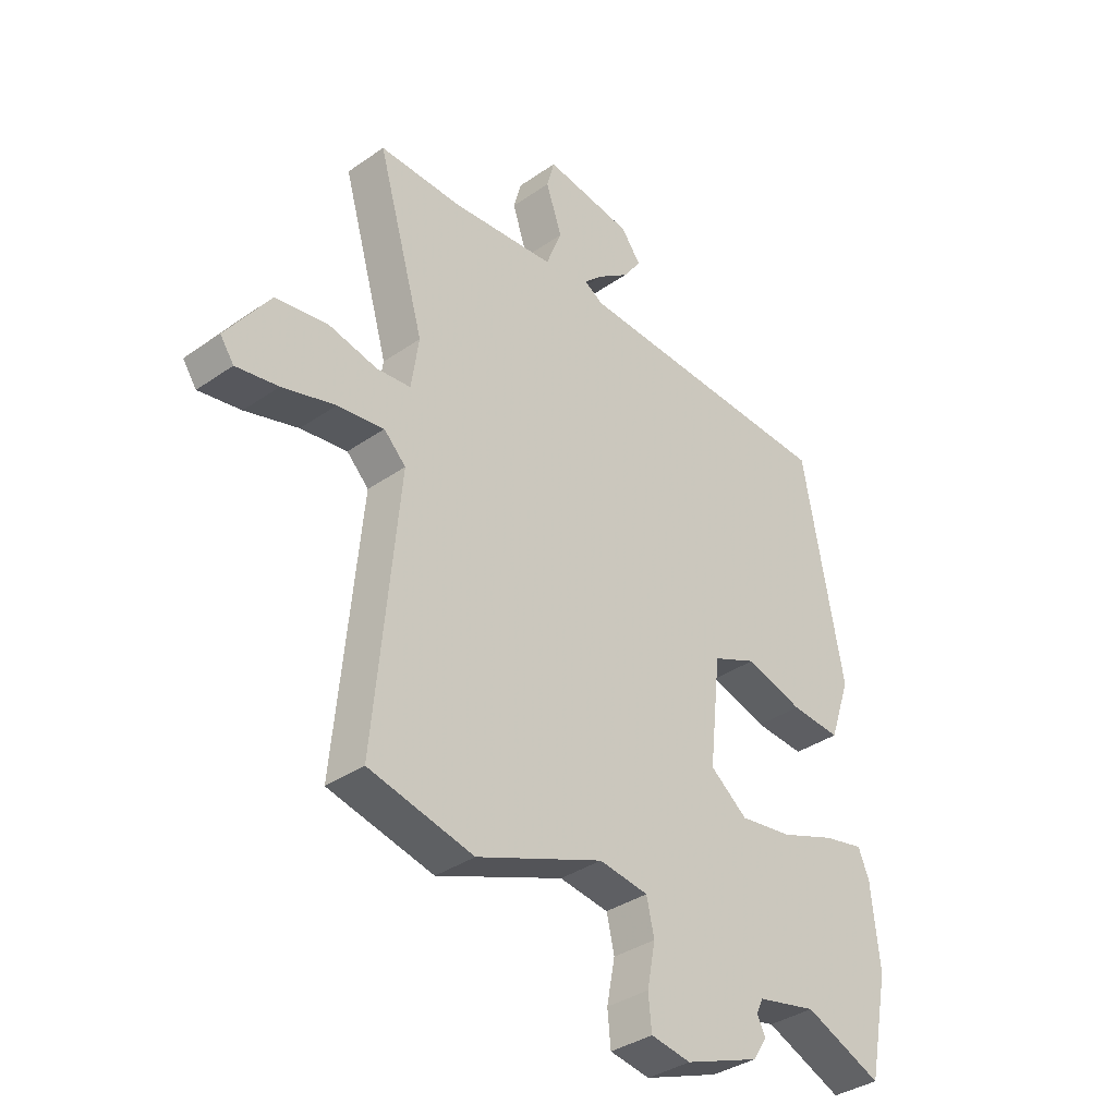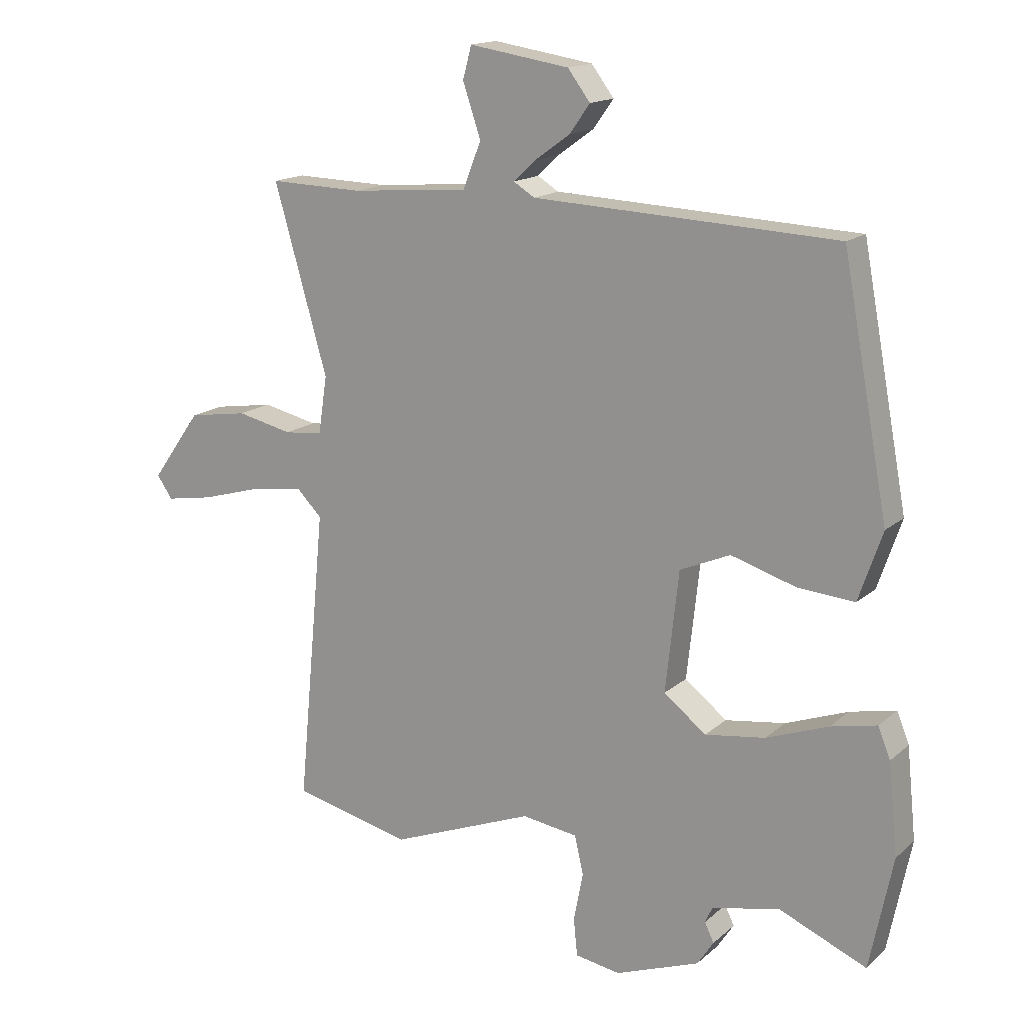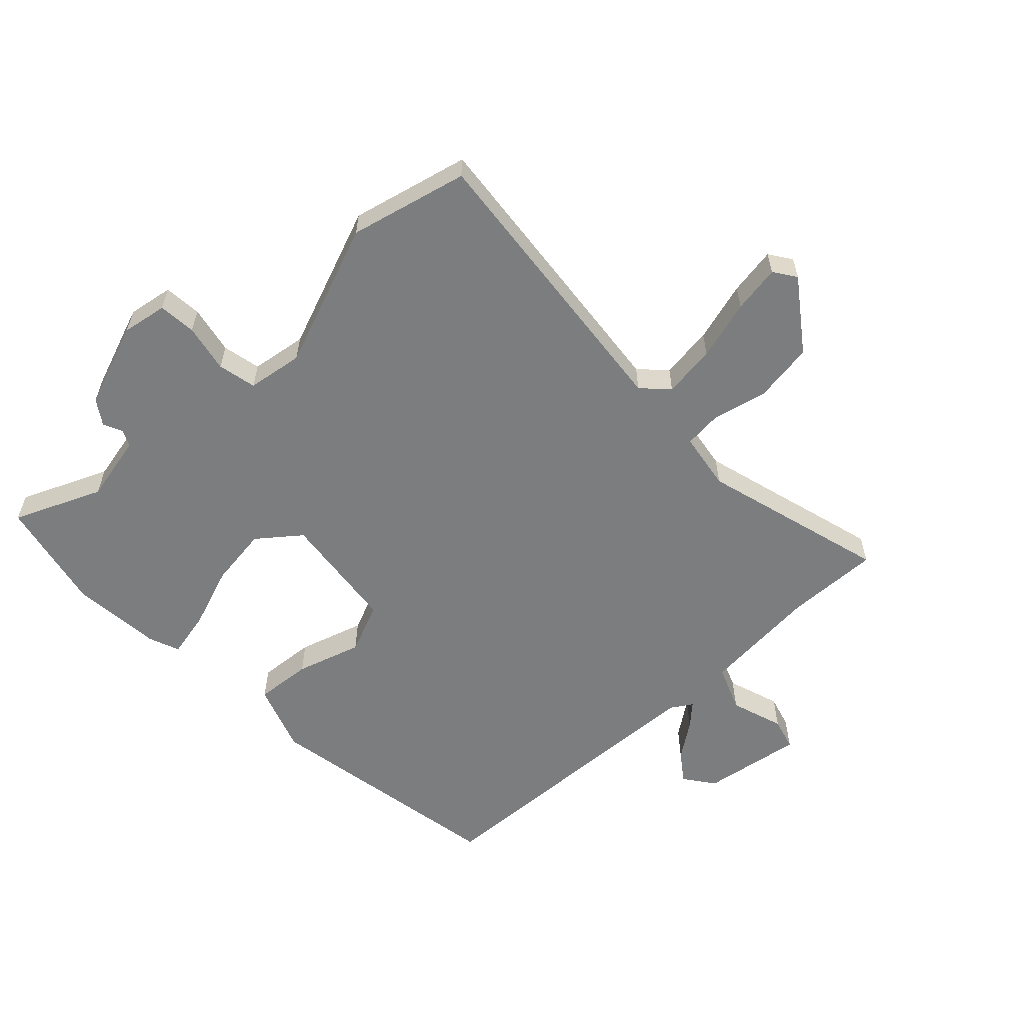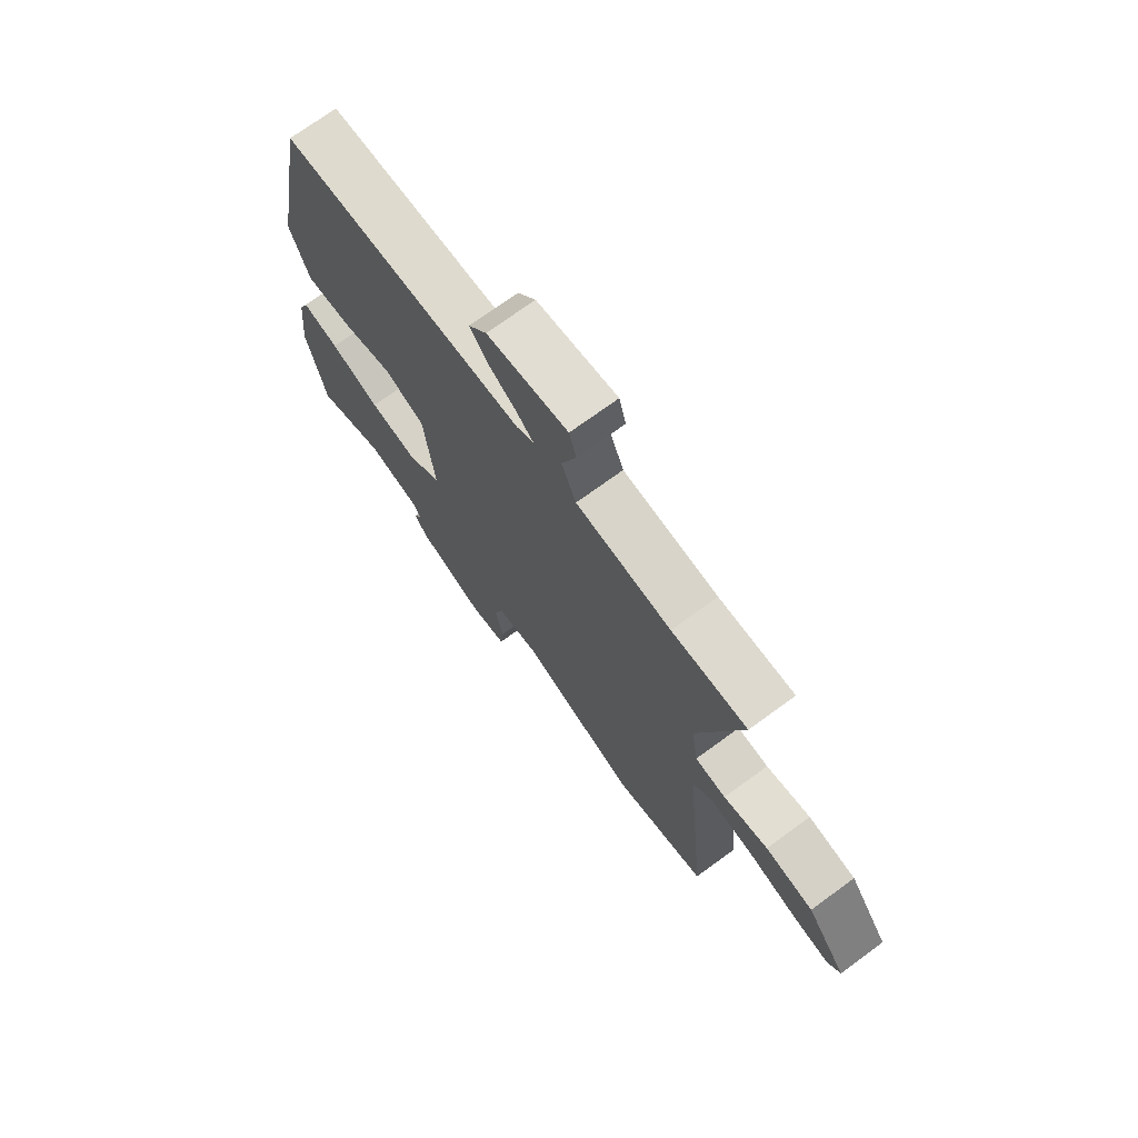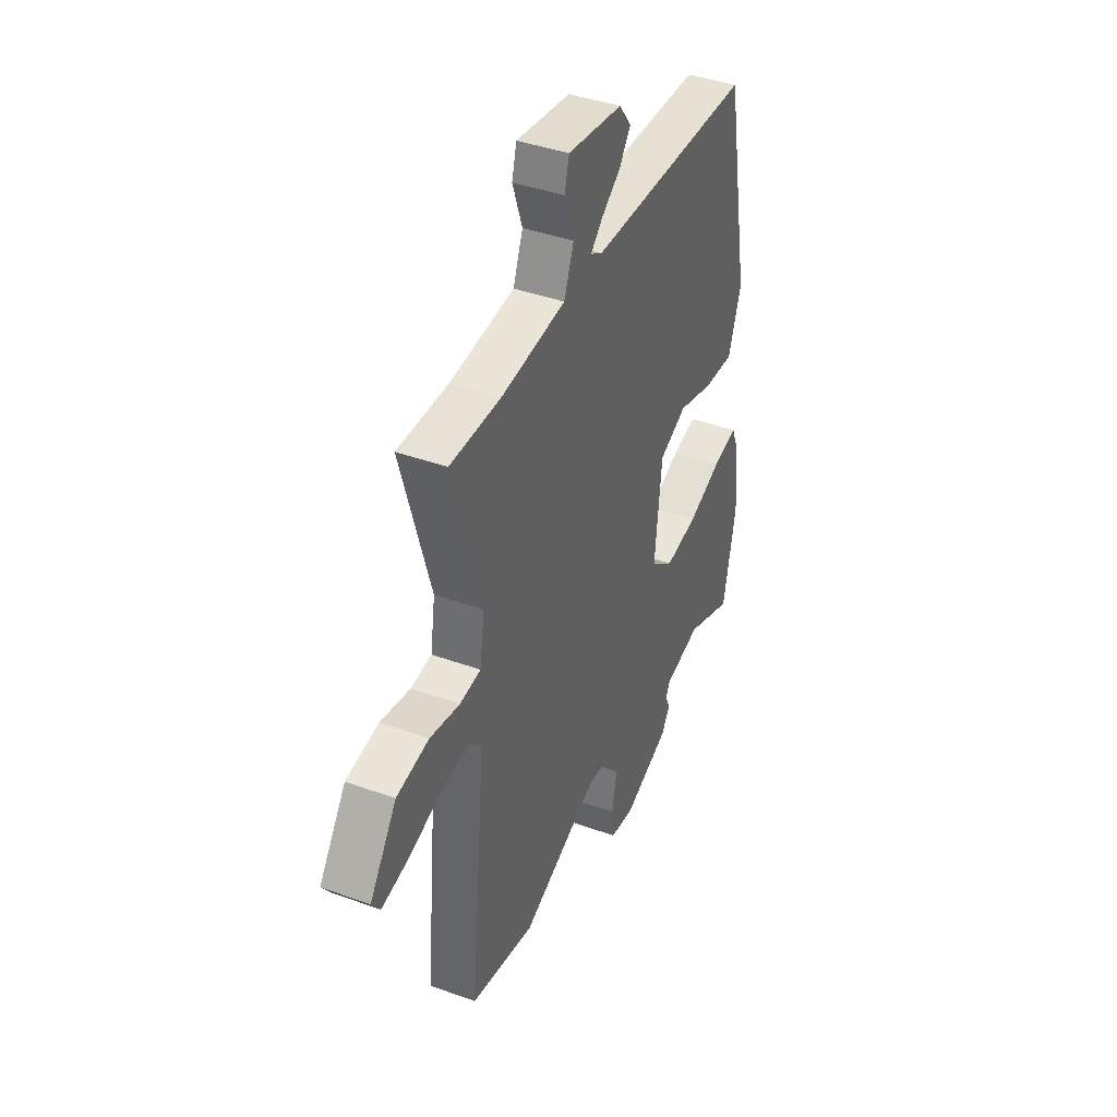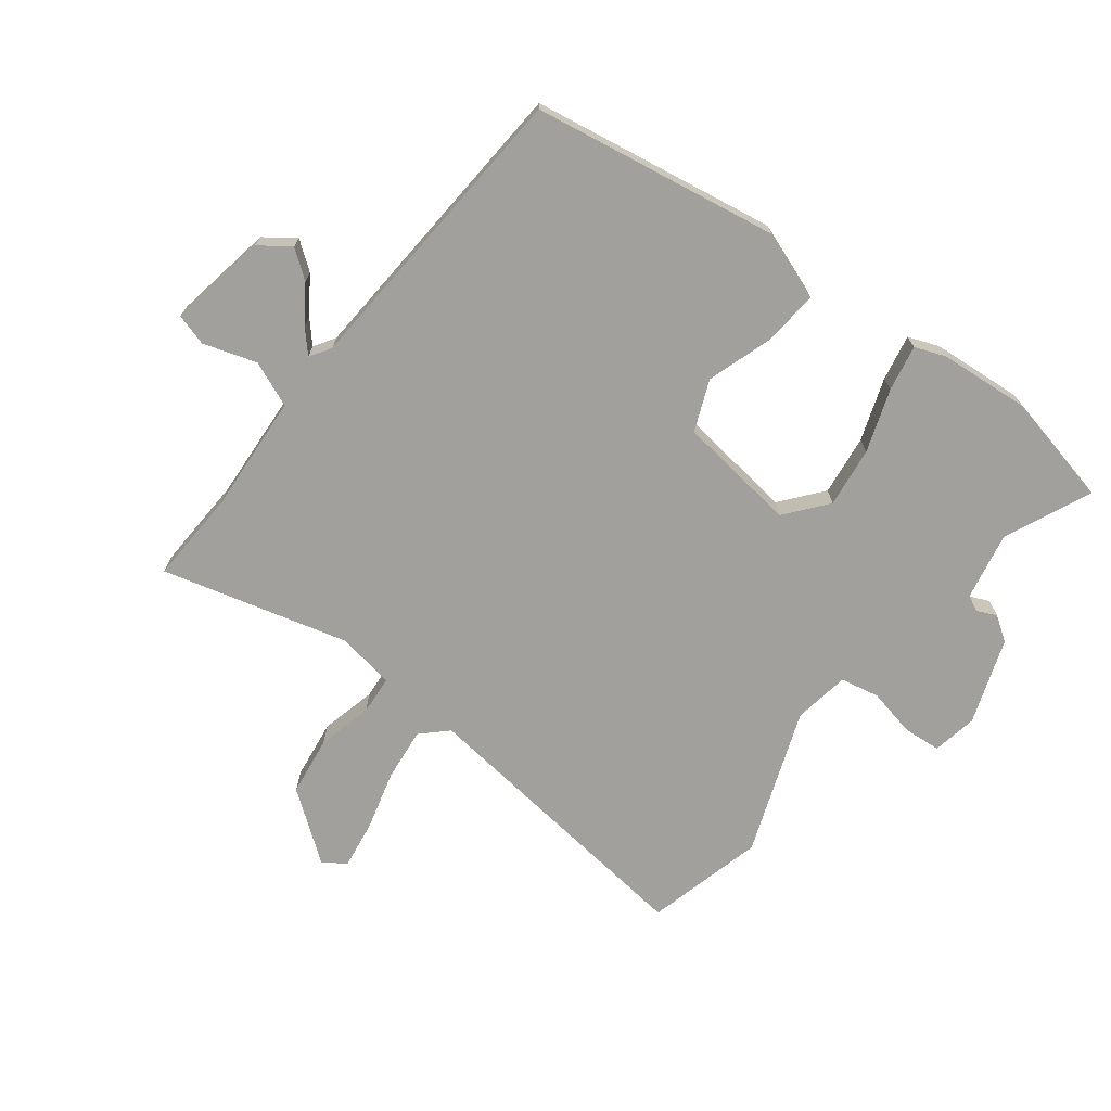
<metadata>
{"format":"obj","ext":"obj","renderer":"f3d","projection":"perspective","resolution":1024,"background":"white","views":[{"elev":-35.8,"azim":-47.5,"up":"+Z"},{"elev":15.8,"azim":30.7,"up":"+Z"},{"elev":-59.0,"azim":-137.0,"up":"+Y"},{"elev":72.7,"azim":-126.1,"up":"+Z"},{"elev":41.4,"azim":-66.4,"up":"+Z"},{"elev":-71.6,"azim":51.4,"up":"+Y"}]}
</metadata>
<code>
v -0.322 0.07 -0.542
v -0.513 0.07 -0.497
v -0.468 0.07 -0.021
v -0.508 0.07 0.019
v -0.593 0.07 0.008
v -0.69 0.07 -0.02
v -0.767 0.07 -0.033
v -0.792 0.07 0.003
v -0.712 0.07 0.115
v -0.616 0.07 0.13
v -0.527 0.07 0.11
v -0.465 0.07 0.116
v -0.451 0.07 0.209
v -0.537 0.07 0.508
v -0.386 0.07 0.504
v -0.196 0.07 0.52
v -0.167 0.07 0.594
v -0.196 0.07 0.679
v -0.182 0.07 0.731
v -0.021 0.07 0.706
v 0.015 0.07 0.658
v -0.018 0.07 0.612
v -0.075 0.07 0.571
v -0.11 0.07 0.538
v -0.076 0.07 0.517
v 0.412 0.07 0.495
v 0.486 0.07 0.099
v 0.448 0.07 -0.012
v 0.357 0.07 -0.005
v 0.252 0.07 0.027
v 0.171 0.07 -0.008
v 0.15 0.07 -0.202
v 0.218 0.07 -0.255
v 0.315 0.07 -0.241
v 0.415 0.07 -0.204
v 0.489 0.07 -0.188
v 0.509 0.07 -0.237
v 0.524 0.07 -0.383
v 0.487 0.07 -0.565
v 0.346 0.07 -0.505
v 0.237 0.07 -0.529
v 0.225 0.07 -0.555
v 0.24 0.07 -0.586
v 0.214 0.07 -0.626
v 0.078 0.07 -0.677
v 0.005 0.07 -0.665
v -0.001 0.07 -0.604
v 0.014 0.07 -0.526
v 0 0.07 -0.464
v -0.09 0.07 -0.451
v -0.322 0 -0.542
v -0.513 0 -0.497
v -0.468 0 -0.021
v -0.508 0 0.019
v -0.593 0 0.008
v -0.69 0 -0.02
v -0.767 0 -0.033
v -0.792 0 0.003
v -0.712 0 0.115
v -0.616 0 0.13
v -0.527 0 0.11
v -0.465 0 0.116
v -0.451 0 0.209
v -0.537 0 0.508
v -0.386 0 0.504
v -0.196 0 0.52
v -0.167 0 0.594
v -0.196 0 0.679
v -0.182 0 0.731
v -0.021 0 0.706
v 0.015 0 0.658
v -0.018 0 0.612
v -0.075 0 0.571
v -0.11 0 0.538
v -0.076 0 0.517
v 0.412 0 0.495
v 0.486 0 0.099
v 0.448 0 -0.012
v 0.357 0 -0.005
v 0.252 0 0.027
v 0.171 0 -0.008
v 0.15 0 -0.202
v 0.218 0 -0.255
v 0.315 0 -0.241
v 0.415 0 -0.204
v 0.489 0 -0.188
v 0.509 0 -0.237
v 0.524 0 -0.383
v 0.487 0 -0.565
v 0.346 0 -0.505
v 0.237 0 -0.529
v 0.225 0 -0.555
v 0.24 0 -0.586
v 0.214 0 -0.626
v 0.078 0 -0.677
v 0.005 0 -0.665
v -0.001 0 -0.604
v 0.014 0 -0.526
v 0 0 -0.464
v -0.09 0 -0.451
f 45 46 47 48
f 45 48 49
f 42 43 44 45
f 41 42 45 49
f 40 41 49
f 37 38 39 40
f 37 40 49 50
f 34 35 36 37
f 33 34 37 50
f 27 28 29 30
f 25 26 27 30
f 24 25 30 31
f 20 21 22 23
f 20 23 24
f 17 18 19 20
f 16 17 20 24
f 13 14 15
f 12 13 15 16
f 8 9 10 11
f 8 11 12
f 5 6 7 8
f 4 5 8 12
f 3 4 12 16
f 32 33 50 1
f 16 24 31 32
f 3 16 32
f 1 2 3 32
f 98 97 96 95
f 99 98 95
f 95 94 93 92
f 99 95 92 91
f 99 91 90
f 90 89 88 87
f 100 99 90 87
f 87 86 85 84
f 100 87 84 83
f 80 79 78 77
f 80 77 76 75
f 81 80 75 74
f 73 72 71 70
f 74 73 70
f 70 69 68 67
f 74 70 67 66
f 65 64 63
f 66 65 63 62
f 61 60 59 58
f 62 61 58
f 58 57 56 55
f 62 58 55 54
f 66 62 54 53
f 51 100 83 82
f 82 81 74 66
f 82 66 53
f 82 53 52 51
f 1 51 52 2
f 2 52 53 3
f 3 53 54 4
f 4 54 55 5
f 5 55 56 6
f 6 56 57 7
f 7 57 58 8
f 8 58 59 9
f 9 59 60 10
f 10 60 61 11
f 11 61 62 12
f 12 62 63 13
f 13 63 64 14
f 14 64 65 15
f 15 65 66 16
f 16 66 67 17
f 17 67 68 18
f 18 68 69 19
f 19 69 70 20
f 20 70 71 21
f 21 71 72 22
f 22 72 73 23
f 23 73 74 24
f 24 74 75 25
f 25 75 76 26
f 26 76 77 27
f 27 77 78 28
f 28 78 79 29
f 29 79 80 30
f 30 80 81 31
f 31 81 82 32
f 32 82 83 33
f 33 83 84 34
f 34 84 85 35
f 35 85 86 36
f 36 86 87 37
f 37 87 88 38
f 38 88 89 39
f 39 89 90 40
f 40 90 91 41
f 41 91 92 42
f 42 92 93 43
f 43 93 94 44
f 44 94 95 45
f 45 95 96 46
f 46 96 97 47
f 47 97 98 48
f 48 98 99 49
f 49 99 100 50
f 50 100 51 1

</code>
